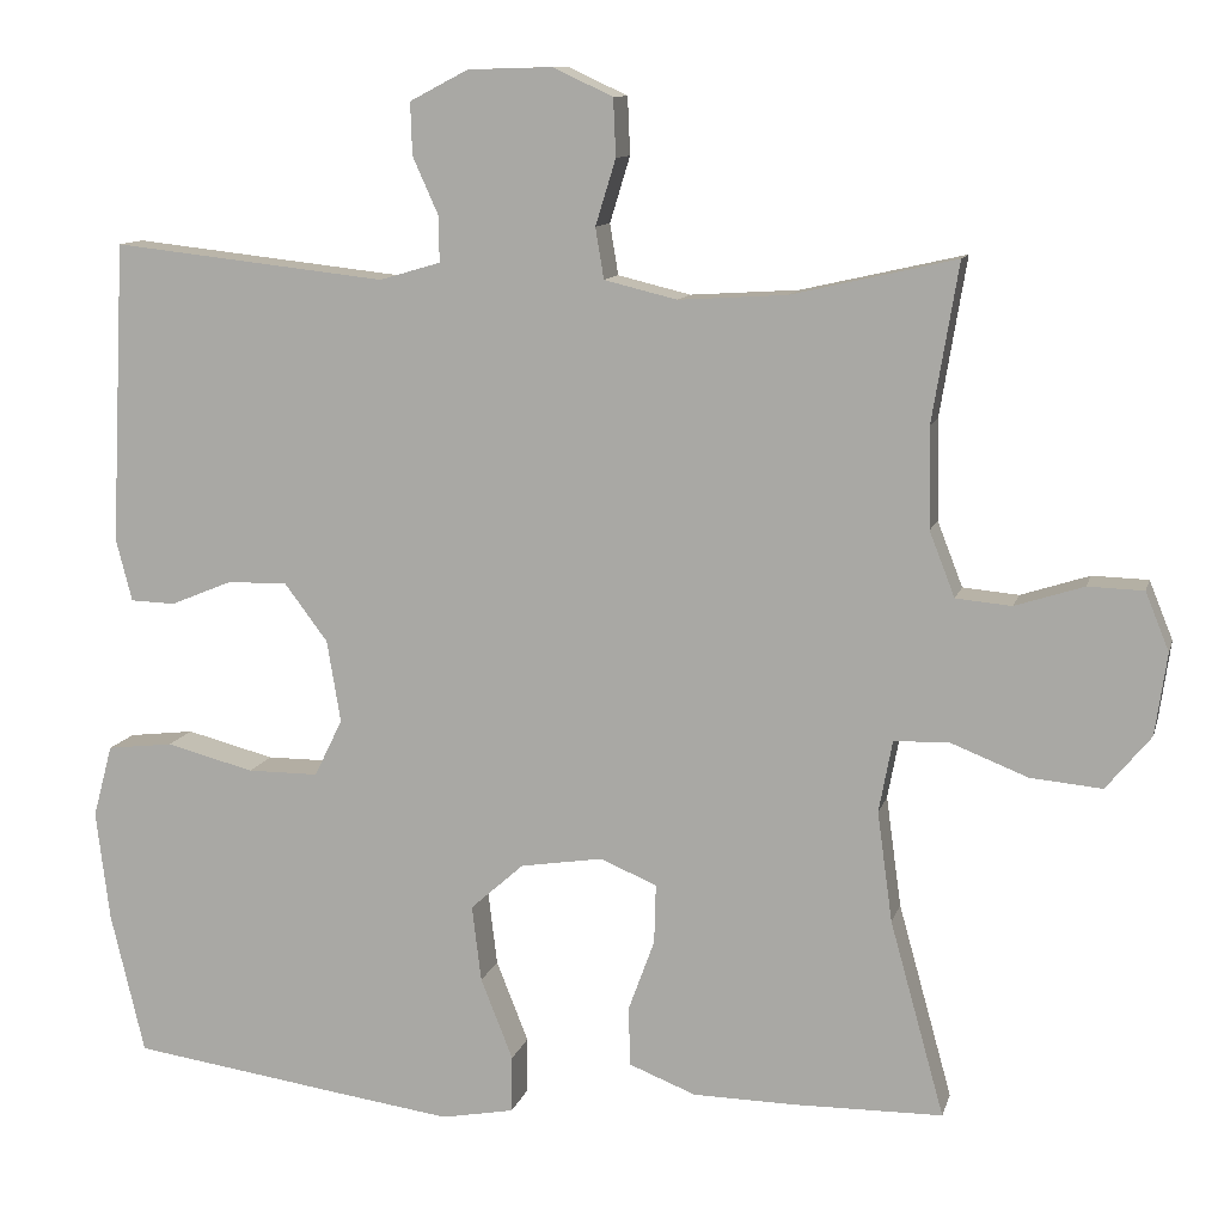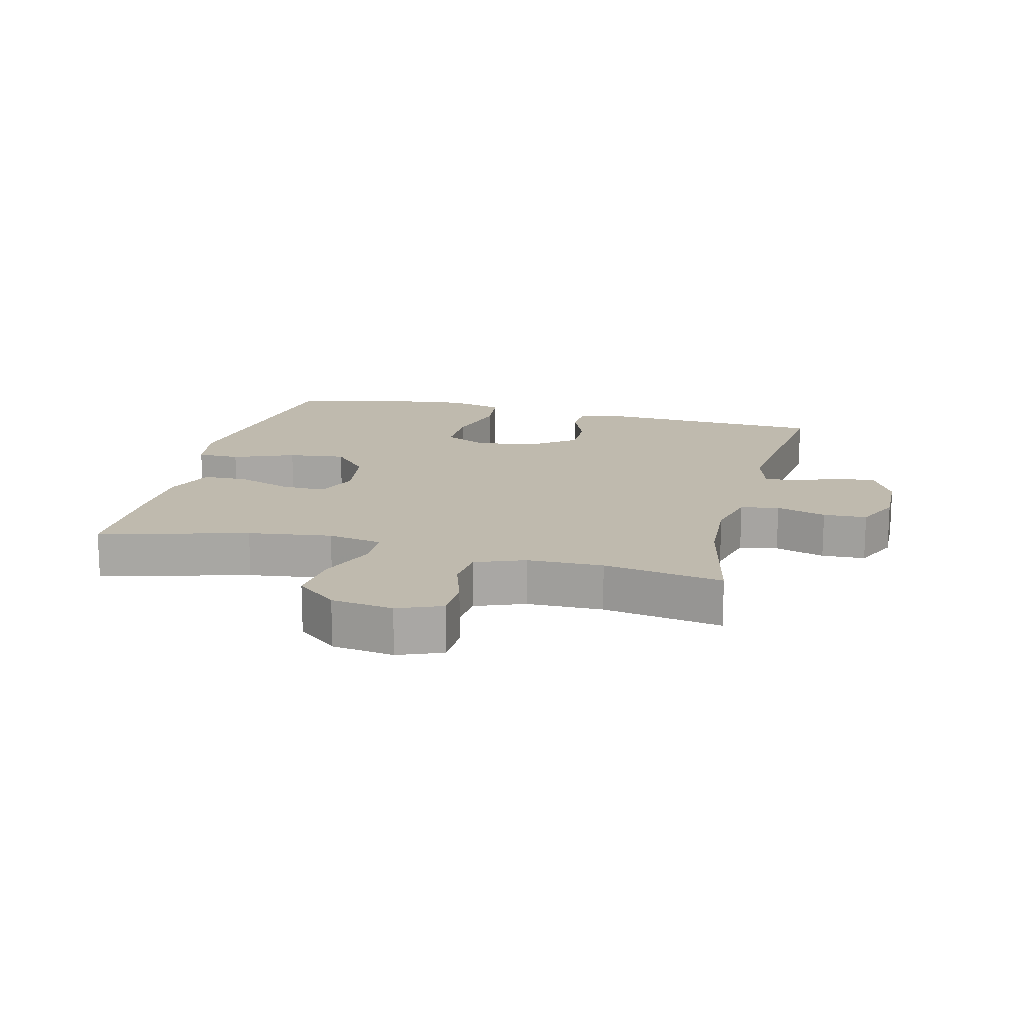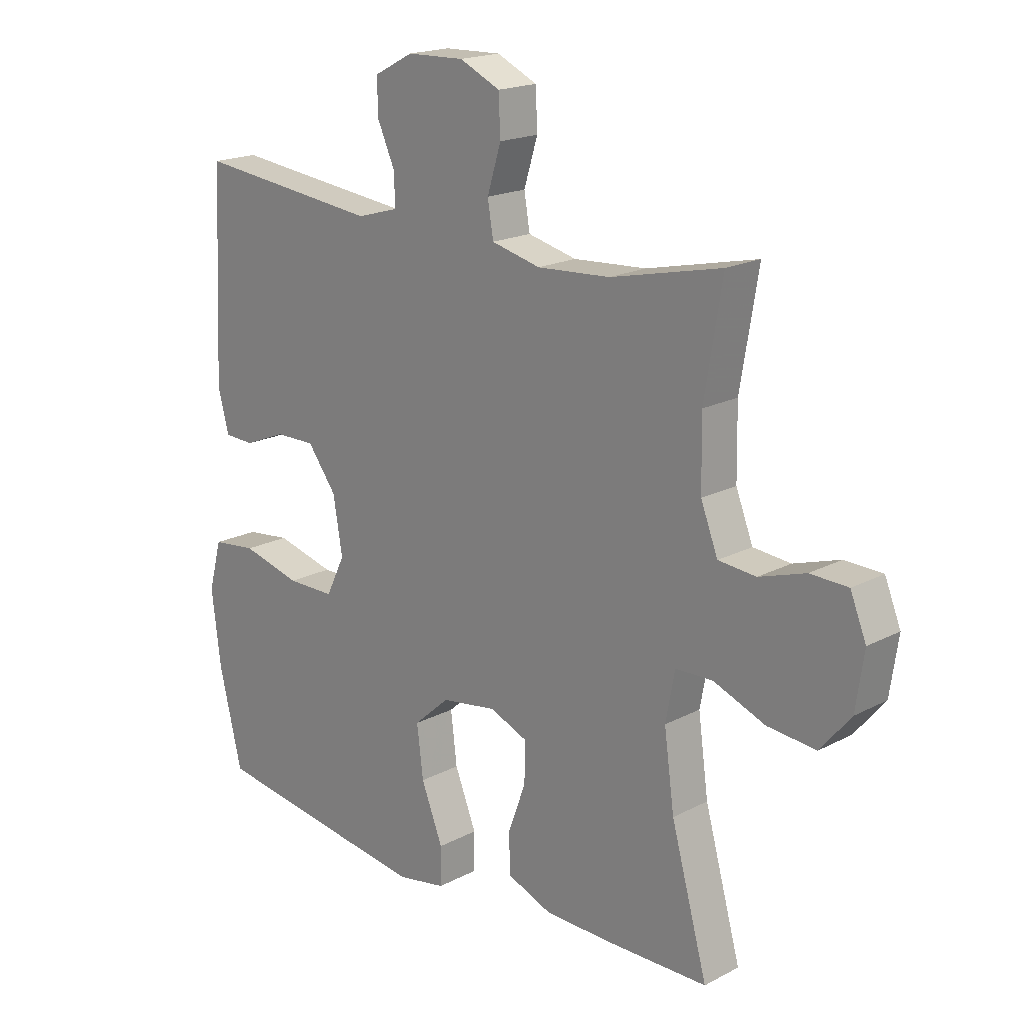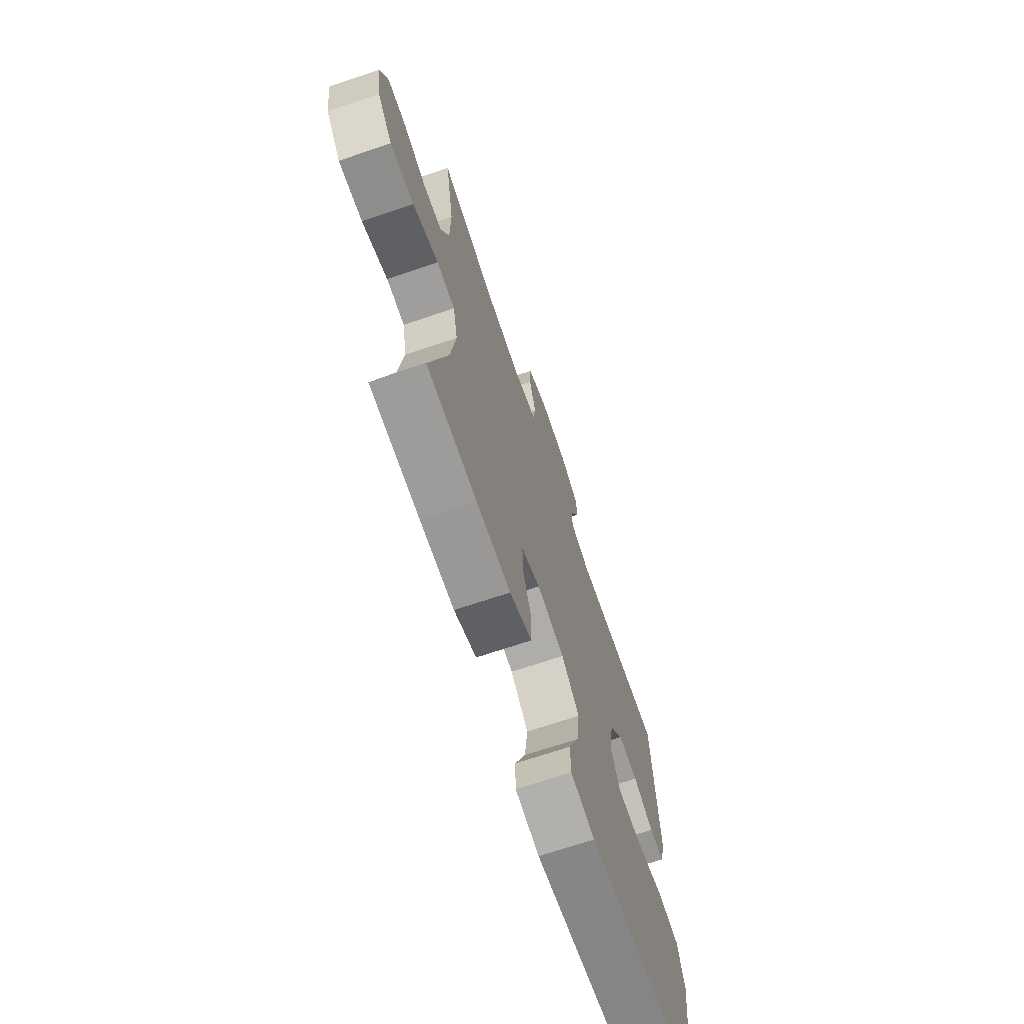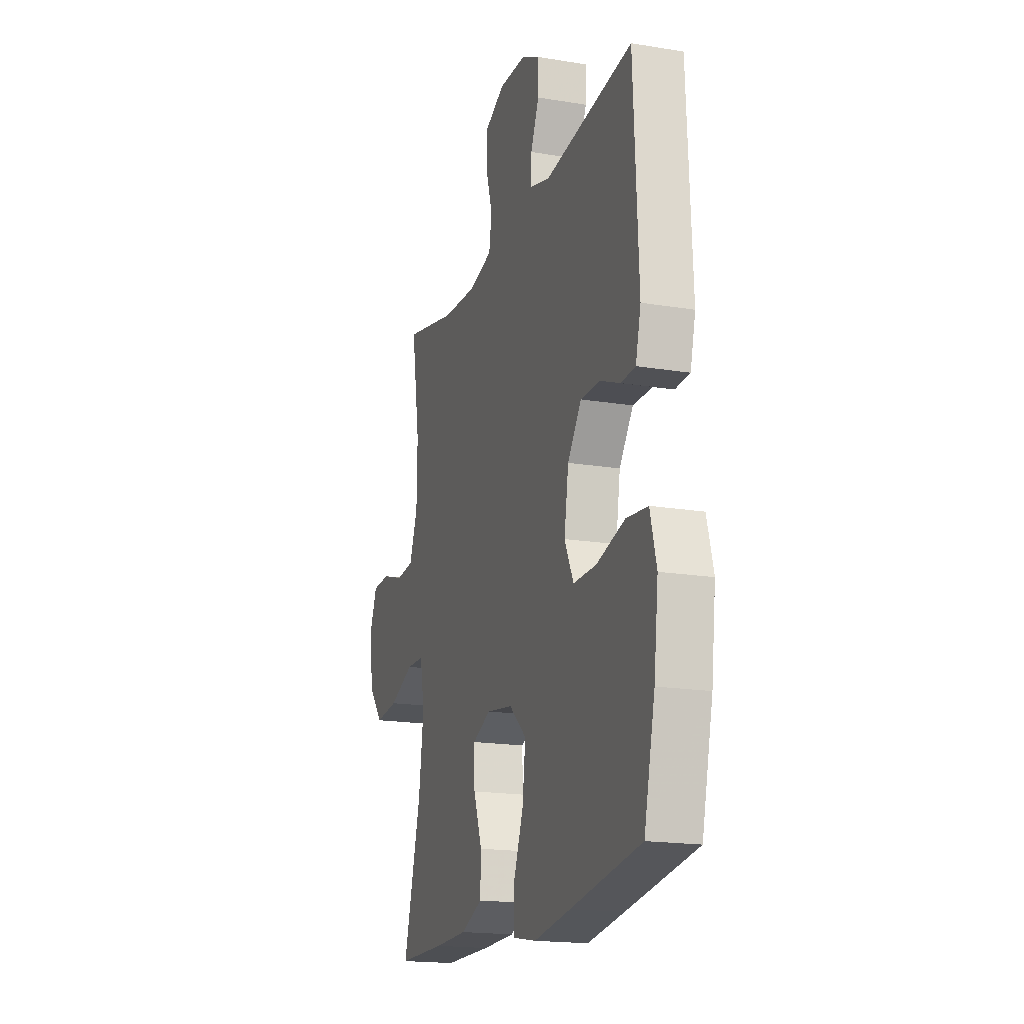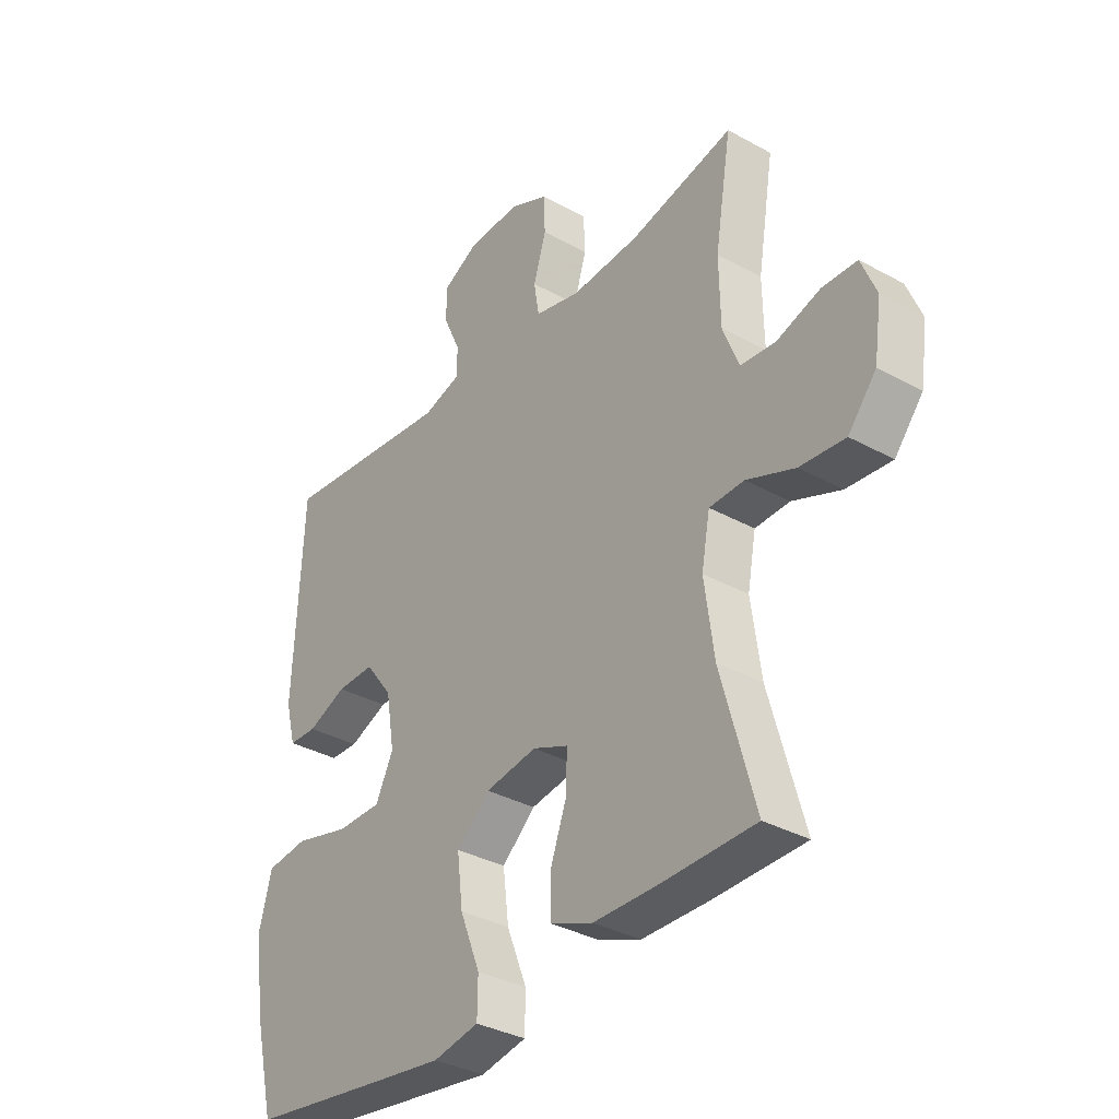
<metadata>
{"format":"obj","ext":"obj","renderer":"f3d","projection":"perspective","resolution":1024,"background":"white","views":[{"elev":10.9,"azim":-166.3,"up":"+Z"},{"elev":15.7,"azim":-75.9,"up":"+Y"},{"elev":18.7,"azim":-135.0,"up":"+Z"},{"elev":-69.4,"azim":-71.3,"up":"+Z"},{"elev":-18.2,"azim":72.2,"up":"+Z"},{"elev":-34.5,"azim":-126.6,"up":"+Z"}]}
</metadata>
<code>
v 0.5 0.07 0.5
v 0.517 0.07 0.144
v 0.498 0.07 0.07
v 0.445 0.07 0.068
v 0.372 0.07 0.098
v 0.301 0.07 0.099
v 0.25 0.07 0.031
v 0.234 0.07 -0.066
v 0.267 0.07 -0.134
v 0.351 0.07 -0.134
v 0.455 0.07 -0.107
v 0.533 0.07 -0.116
v 0.556 0.07 -0.202
v 0.54 0.07 -0.332
v 0.5 0.07 -0.5
v 0.245 0.07 -0.537
v 0.11 0.07 -0.556
v 0.024 0.07 -0.54
v 0.023 0.07 -0.473
v 0.061 0.07 -0.377
v 0.072 0.07 -0.287
v 0.009 0.07 -0.231
v -0.088 0.07 -0.216
v -0.155 0.07 -0.244
v -0.153 0.07 -0.314
v -0.122 0.07 -0.399
v -0.124 0.07 -0.469
v -0.203 0.07 -0.5
v -0.324 0.07 -0.502
v -0.5 0.07 -0.5
v -0.436 0.07 -0.269
v -0.418 0.07 -0.138
v -0.434 0.07 -0.053
v -0.499 0.07 -0.051
v -0.59 0.07 -0.087
v -0.675 0.07 -0.095
v -0.728 0.07 -0.031
v -0.742 0.07 0.066
v -0.714 0.07 0.135
v -0.648 0.07 0.137
v -0.567 0.07 0.111
v -0.501 0.07 0.117
v -0.471 0.07 0.194
v -0.469 0.07 0.313
v -0.5 0.07 0.5
v -0.306 0.07 0.456
v -0.178 0.07 0.448
v -0.092 0.07 0.469
v -0.082 0.07 0.529
v -0.106 0.07 0.607
v -0.103 0.07 0.675
v -0.032 0.07 0.708
v 0.068 0.07 0.705
v 0.137 0.07 0.669
v 0.135 0.07 0.607
v 0.104 0.07 0.538
v 0.104 0.07 0.485
v 0.176 0.07 0.464
v 0.5 0 0.5
v 0.517 0 0.144
v 0.498 0 0.07
v 0.445 0 0.068
v 0.372 0 0.098
v 0.301 0 0.099
v 0.25 0 0.031
v 0.234 0 -0.066
v 0.267 0 -0.134
v 0.351 0 -0.134
v 0.455 0 -0.107
v 0.533 0 -0.116
v 0.556 0 -0.202
v 0.54 0 -0.332
v 0.5 0 -0.5
v 0.245 0 -0.537
v 0.11 0 -0.556
v 0.024 0 -0.54
v 0.023 0 -0.473
v 0.061 0 -0.377
v 0.072 0 -0.287
v 0.009 0 -0.231
v -0.088 0 -0.216
v -0.155 0 -0.244
v -0.153 0 -0.314
v -0.122 0 -0.399
v -0.124 0 -0.469
v -0.203 0 -0.5
v -0.324 0 -0.502
v -0.5 0 -0.5
v -0.436 0 -0.269
v -0.418 0 -0.138
v -0.434 0 -0.053
v -0.499 0 -0.051
v -0.59 0 -0.087
v -0.675 0 -0.095
v -0.728 0 -0.031
v -0.742 0 0.066
v -0.714 0 0.135
v -0.648 0 0.137
v -0.567 0 0.111
v -0.501 0 0.117
v -0.471 0 0.194
v -0.469 0 0.313
v -0.5 0 0.5
v -0.306 0 0.456
v -0.178 0 0.448
v -0.092 0 0.469
v -0.082 0 0.529
v -0.106 0 0.607
v -0.103 0 0.675
v -0.032 0 0.708
v 0.068 0 0.705
v 0.137 0 0.669
v 0.135 0 0.607
v 0.104 0 0.538
v 0.104 0 0.485
v 0.176 0 0.464
f 54 55 56
f 53 54 56
f 52 53 56
f 51 52 56
f 50 51 56
f 49 50 56
f 48 49 56 57
f 47 48 57 58
f 44 45 46
f 43 44 46 47
f 42 43 47 58
f 39 40 41
f 38 39 41
f 37 38 41
f 36 37 41
f 35 36 41
f 34 35 41
f 33 34 41 42
f 29 30 31
f 28 29 31
f 27 28 31
f 26 27 31
f 25 26 31
f 24 25 31 32
f 23 24 32 33
f 18 19 20
f 17 18 20
f 16 17 20
f 15 16 20
f 14 15 20
f 13 14 20
f 12 13 20
f 11 12 20
f 10 11 20
f 9 10 20 21
f 8 9 21 22
f 3 4 5
f 2 3 5
f 1 2 5
f 58 1 5
f 58 5 6
f 33 42 58
f 23 33 58
f 22 23 58
f 8 22 58
f 7 8 58
f 6 7 58
f 114 113 112
f 114 112 111
f 114 111 110
f 114 110 109
f 114 109 108
f 114 108 107
f 115 114 107 106
f 116 115 106 105
f 104 103 102
f 105 104 102 101
f 116 105 101 100
f 99 98 97
f 99 97 96
f 99 96 95
f 99 95 94
f 99 94 93
f 99 93 92
f 100 99 92 91
f 89 88 87
f 89 87 86
f 89 86 85
f 89 85 84
f 89 84 83
f 90 89 83 82
f 91 90 82 81
f 78 77 76
f 78 76 75
f 78 75 74
f 78 74 73
f 78 73 72
f 78 72 71
f 78 71 70
f 78 70 69
f 78 69 68
f 79 78 68 67
f 80 79 67 66
f 63 62 61
f 63 61 60
f 63 60 59
f 63 59 116
f 64 63 116
f 116 100 91
f 116 91 81
f 116 81 80
f 116 80 66
f 116 66 65
f 116 65 64
f 1 59 60 2
f 2 60 61 3
f 3 61 62 4
f 4 62 63 5
f 5 63 64 6
f 6 64 65 7
f 7 65 66 8
f 8 66 67 9
f 9 67 68 10
f 10 68 69 11
f 11 69 70 12
f 12 70 71 13
f 13 71 72 14
f 14 72 73 15
f 15 73 74 16
f 16 74 75 17
f 17 75 76 18
f 18 76 77 19
f 19 77 78 20
f 20 78 79 21
f 21 79 80 22
f 22 80 81 23
f 23 81 82 24
f 24 82 83 25
f 25 83 84 26
f 26 84 85 27
f 27 85 86 28
f 28 86 87 29
f 29 87 88 30
f 30 88 89 31
f 31 89 90 32
f 32 90 91 33
f 33 91 92 34
f 34 92 93 35
f 35 93 94 36
f 36 94 95 37
f 37 95 96 38
f 38 96 97 39
f 39 97 98 40
f 40 98 99 41
f 41 99 100 42
f 42 100 101 43
f 43 101 102 44
f 44 102 103 45
f 45 103 104 46
f 46 104 105 47
f 47 105 106 48
f 48 106 107 49
f 49 107 108 50
f 50 108 109 51
f 51 109 110 52
f 52 110 111 53
f 53 111 112 54
f 54 112 113 55
f 55 113 114 56
f 56 114 115 57
f 57 115 116 58
f 58 116 59 1

</code>
